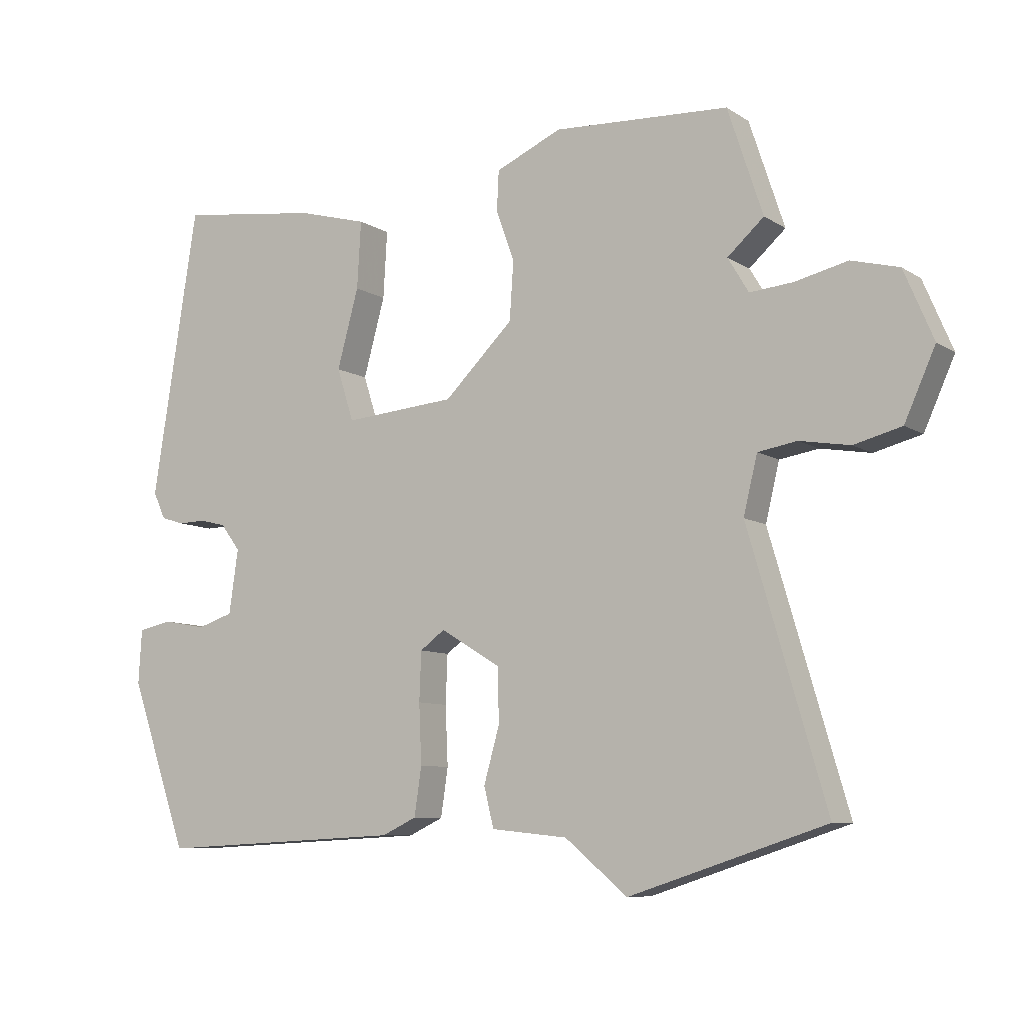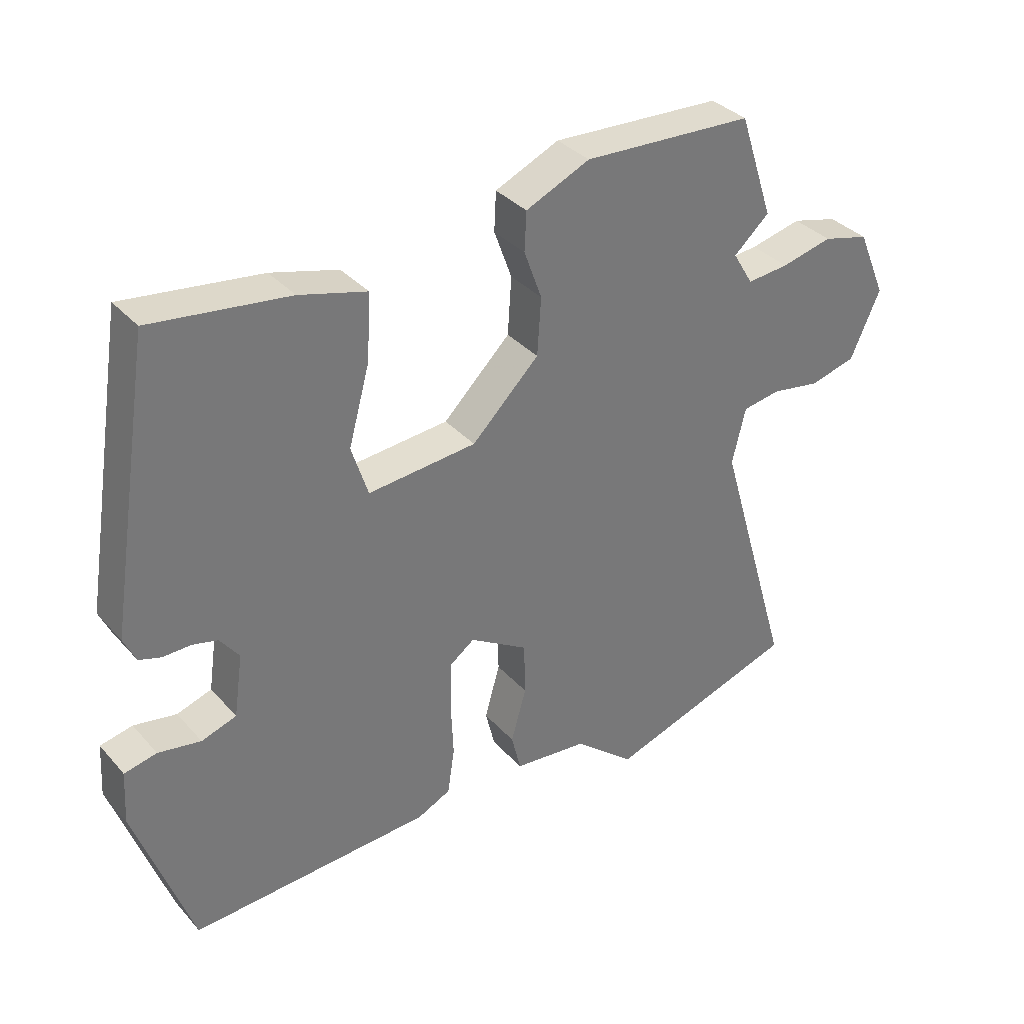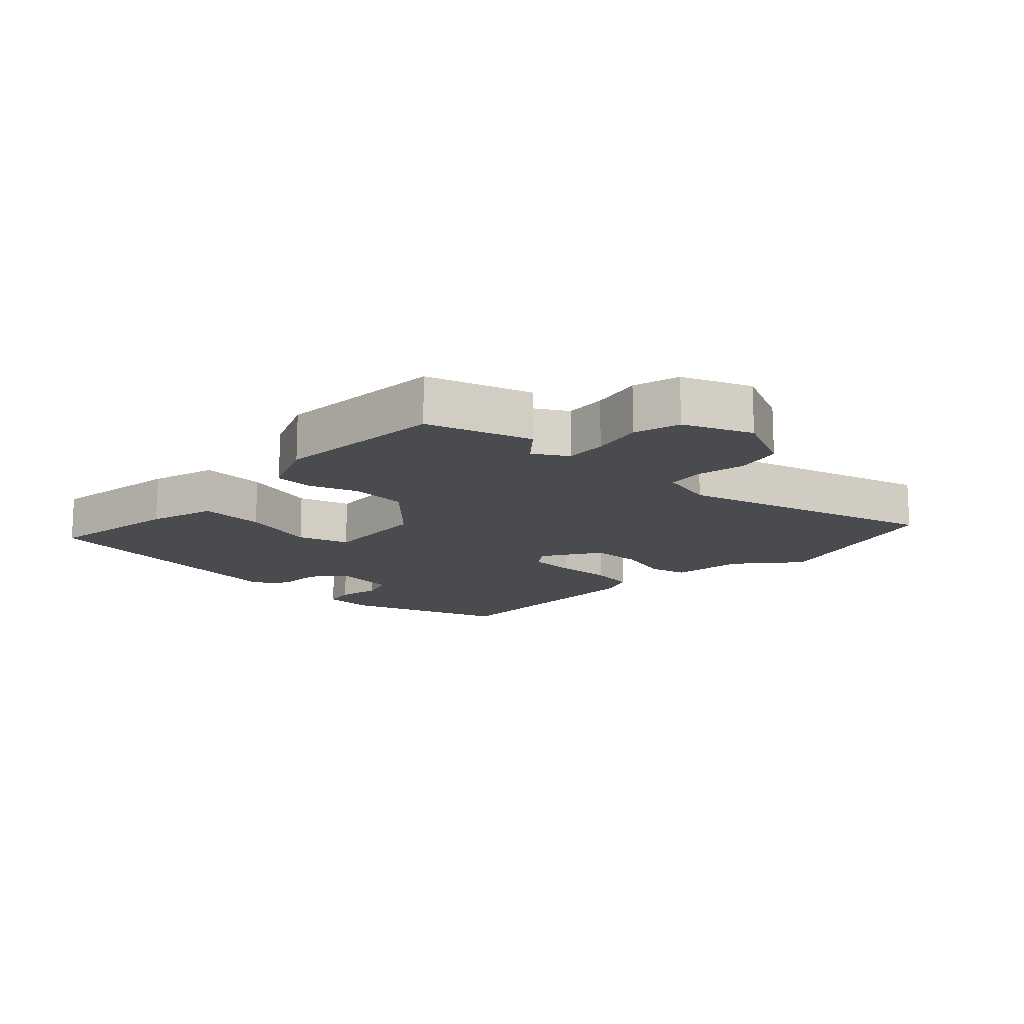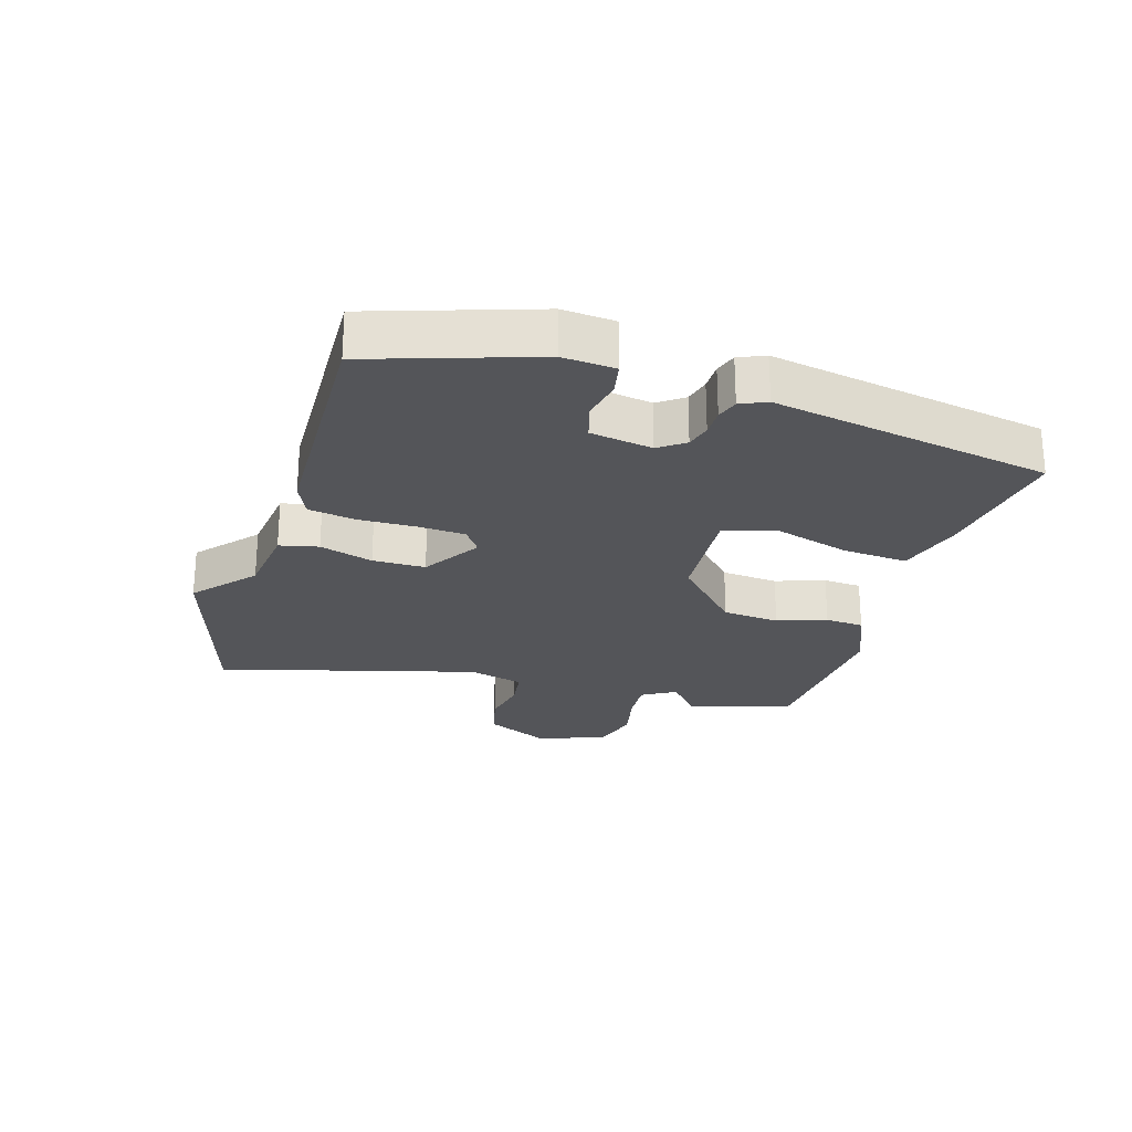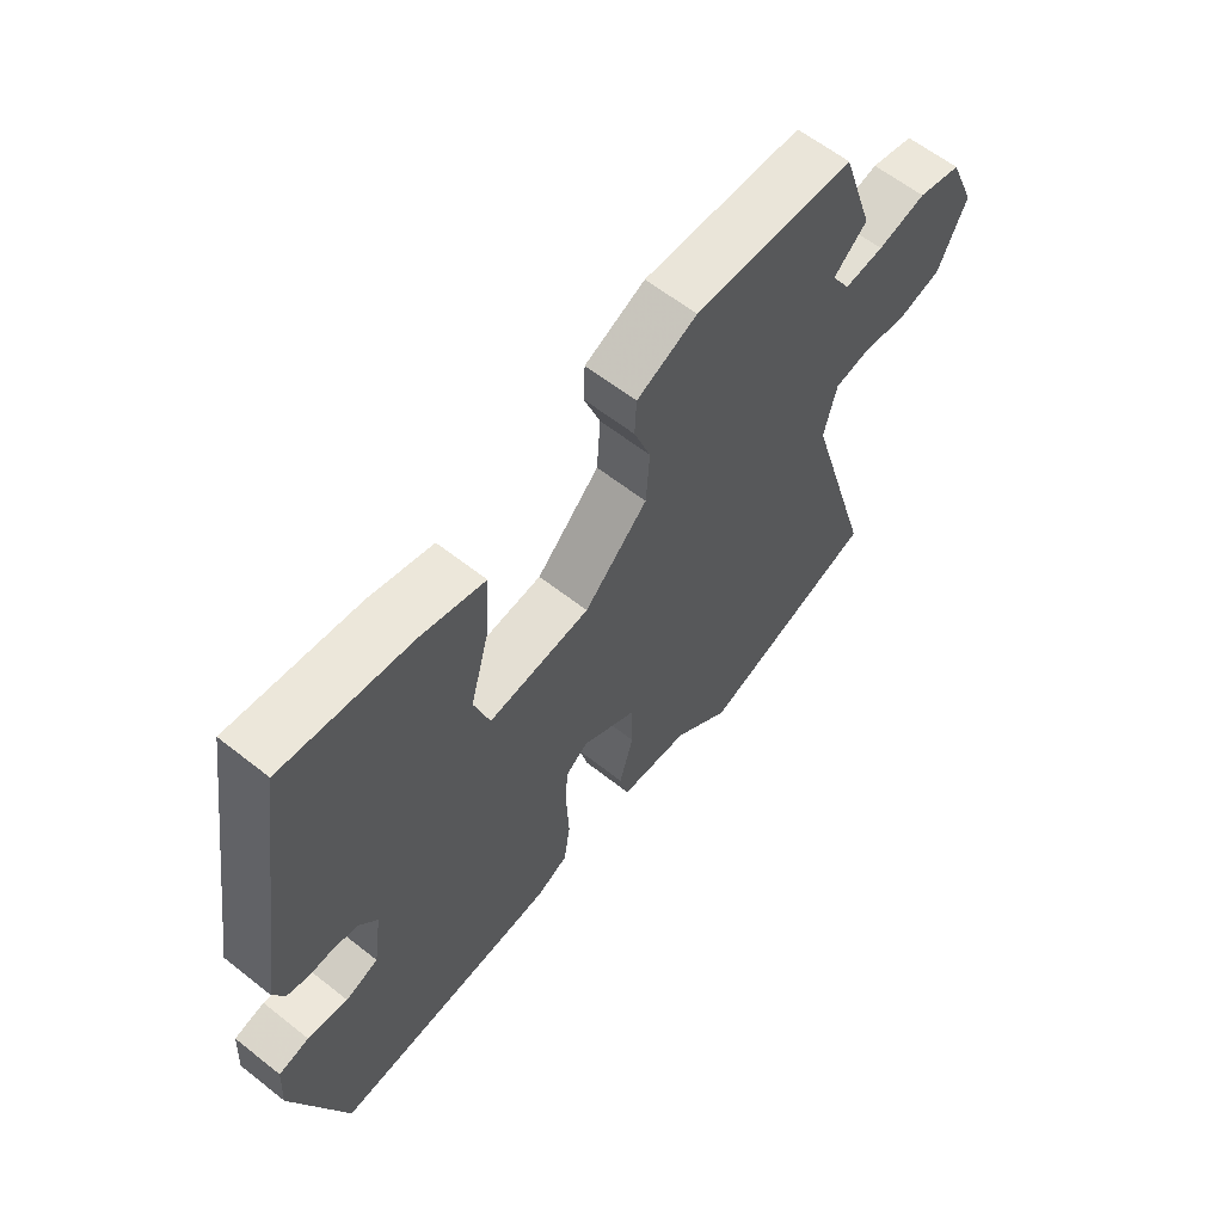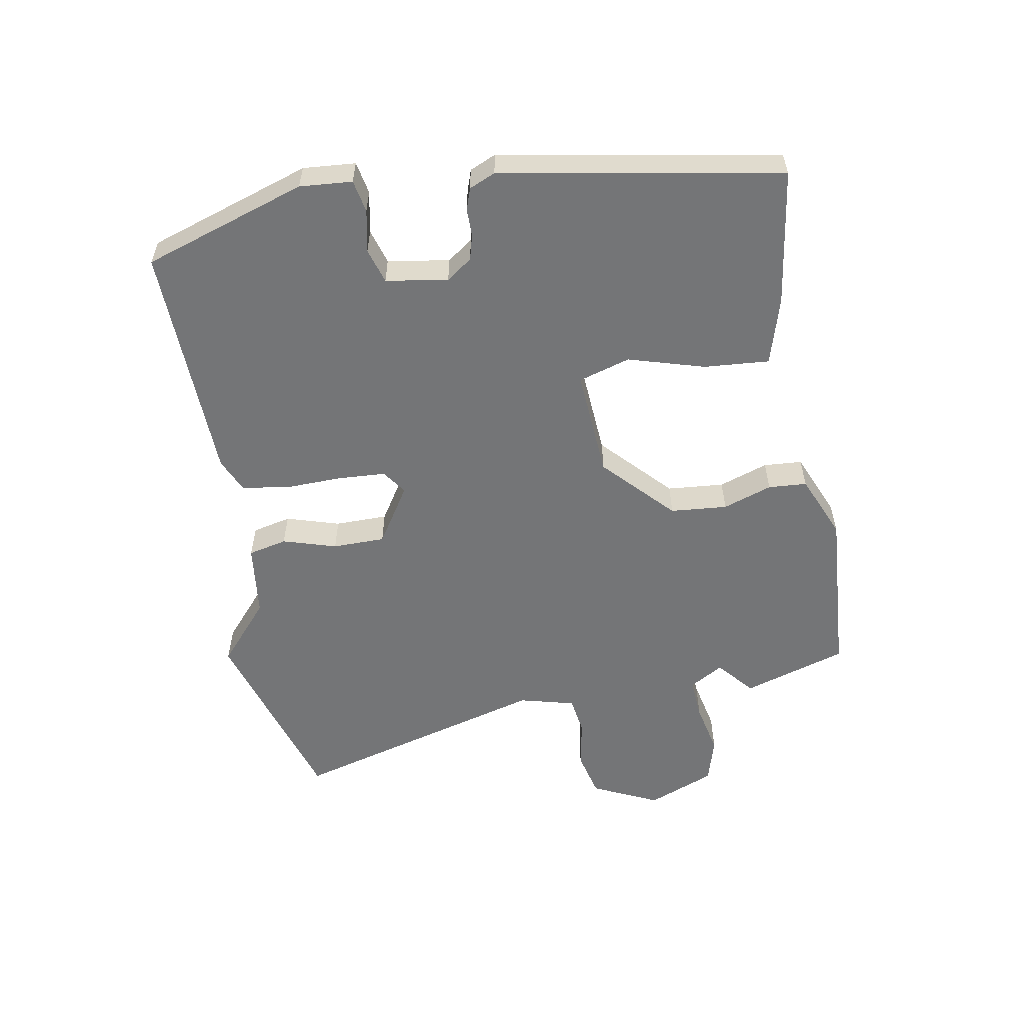
<metadata>
{"format":"obj","ext":"obj","renderer":"f3d","projection":"perspective","resolution":1024,"background":"white","views":[{"elev":-8.3,"azim":31.3,"up":"+Z"},{"elev":34.7,"azim":-35.2,"up":"+Z"},{"elev":-14.3,"azim":45.7,"up":"+Y"},{"elev":-24.8,"azim":-107.9,"up":"+Y"},{"elev":61.3,"azim":-51.2,"up":"+Z"},{"elev":-56.5,"azim":-81.0,"up":"+Y"}]}
</metadata>
<code>
v 0.629 0.07 -0.458
v 0.328 0.07 -0.556
v 0.232 0.07 -0.476
v 0.115 0.07 -0.464
v 0.1 0.07 -0.403
v 0.124 0.07 -0.318
v 0.122 0.07 -0.235
v 0.03 0.07 -0.179
v -0.008 0.07 -0.207
v -0.011 0.07 -0.282
v -0.007 0.07 -0.373
v -0.018 0.07 -0.447
v -0.071 0.07 -0.472
v -0.45 0.07 -0.491
v -0.539 0.07 -0.235
v -0.534 0.07 -0.152
v -0.483 0.07 -0.141
v -0.416 0.07 -0.153
v -0.361 0.07 -0.135
v -0.347 0.07 -0.037
v -0.377 0.07 0.003
v -0.417 0.07 0.013
v -0.46 0.07 0.012
v -0.495 0.07 0.023
v -0.514 0.07 0.064
v -0.444 0.07 0.506
v -0.228 0.07 0.478
v -0.122 0.07 0.449
v -0.128 0.07 0.346
v -0.161 0.07 0.225
v -0.135 0.07 0.144
v 0.036 0.07 0.159
v 0.142 0.07 0.263
v 0.148 0.07 0.353
v 0.12 0.07 0.43
v 0.123 0.07 0.491
v 0.224 0.07 0.536
v 0.493 0.07 0.523
v 0.547 0.07 0.36
v 0.491 0.07 0.31
v 0.523 0.07 0.257
v 0.589 0.07 0.263
v 0.67 0.07 0.282
v 0.743 0.07 0.263
v 0.788 0.07 0.157
v 0.741 0.07 0.052
v 0.668 0.07 0.033
v 0.591 0.07 0.046
v 0.531 0.07 0.036
v 0.51 0.07 -0.052
v 0.629 0 -0.458
v 0.328 0 -0.556
v 0.232 0 -0.476
v 0.115 0 -0.464
v 0.1 0 -0.403
v 0.124 0 -0.318
v 0.122 0 -0.235
v 0.03 0 -0.179
v -0.008 0 -0.207
v -0.011 0 -0.282
v -0.007 0 -0.373
v -0.018 0 -0.447
v -0.071 0 -0.472
v -0.45 0 -0.491
v -0.539 0 -0.235
v -0.534 0 -0.152
v -0.483 0 -0.141
v -0.416 0 -0.153
v -0.361 0 -0.135
v -0.347 0 -0.037
v -0.377 0 0.003
v -0.417 0 0.013
v -0.46 0 0.012
v -0.495 0 0.023
v -0.514 0 0.064
v -0.444 0 0.506
v -0.228 0 0.478
v -0.122 0 0.449
v -0.128 0 0.346
v -0.161 0 0.225
v -0.135 0 0.144
v 0.036 0 0.159
v 0.142 0 0.263
v 0.148 0 0.353
v 0.12 0 0.43
v 0.123 0 0.491
v 0.224 0 0.536
v 0.493 0 0.523
v 0.547 0 0.36
v 0.491 0 0.31
v 0.523 0 0.257
v 0.589 0 0.263
v 0.67 0 0.282
v 0.743 0 0.263
v 0.788 0 0.157
v 0.741 0 0.052
v 0.668 0 0.033
v 0.591 0 0.046
v 0.531 0 0.036
v 0.51 0 -0.052
f 46 47 48
f 45 46 48
f 44 45 48
f 43 44 48
f 42 43 48
f 41 42 48 49
f 40 41 49 50
f 38 39 40
f 37 38 40
f 36 37 40
f 35 36 40
f 34 35 40
f 33 34 40 50
f 28 29 30
f 27 28 30
f 26 27 30
f 25 26 30
f 24 25 30
f 23 24 30
f 22 23 30
f 21 22 30 31
f 20 21 31 32
f 16 17 18
f 15 16 18
f 14 15 18
f 13 14 18
f 12 13 18
f 11 12 18
f 10 11 18
f 9 10 18 19
f 19 20 32
f 9 19 32
f 8 9 32
f 3 4 5 6
f 3 6 7
f 2 3 7
f 1 2 7
f 32 33 50
f 8 32 50
f 7 8 50
f 1 7 50
f 98 97 96
f 98 96 95
f 98 95 94
f 98 94 93
f 98 93 92
f 99 98 92 91
f 100 99 91 90
f 90 89 88
f 90 88 87
f 90 87 86
f 90 86 85
f 90 85 84
f 100 90 84 83
f 80 79 78
f 80 78 77
f 80 77 76
f 80 76 75
f 80 75 74
f 80 74 73
f 80 73 72
f 81 80 72 71
f 82 81 71 70
f 68 67 66
f 68 66 65
f 68 65 64
f 68 64 63
f 68 63 62
f 68 62 61
f 68 61 60
f 69 68 60 59
f 82 70 69
f 82 69 59
f 82 59 58
f 56 55 54 53
f 57 56 53
f 57 53 52
f 57 52 51
f 100 83 82
f 100 82 58
f 100 58 57
f 100 57 51
f 1 51 52 2
f 2 52 53 3
f 3 53 54 4
f 4 54 55 5
f 5 55 56 6
f 6 56 57 7
f 7 57 58 8
f 8 58 59 9
f 9 59 60 10
f 10 60 61 11
f 11 61 62 12
f 12 62 63 13
f 13 63 64 14
f 14 64 65 15
f 15 65 66 16
f 16 66 67 17
f 17 67 68 18
f 18 68 69 19
f 19 69 70 20
f 20 70 71 21
f 21 71 72 22
f 22 72 73 23
f 23 73 74 24
f 24 74 75 25
f 25 75 76 26
f 26 76 77 27
f 27 77 78 28
f 28 78 79 29
f 29 79 80 30
f 30 80 81 31
f 31 81 82 32
f 32 82 83 33
f 33 83 84 34
f 34 84 85 35
f 35 85 86 36
f 36 86 87 37
f 37 87 88 38
f 38 88 89 39
f 39 89 90 40
f 40 90 91 41
f 41 91 92 42
f 42 92 93 43
f 43 93 94 44
f 44 94 95 45
f 45 95 96 46
f 46 96 97 47
f 47 97 98 48
f 48 98 99 49
f 49 99 100 50
f 50 100 51 1

</code>
